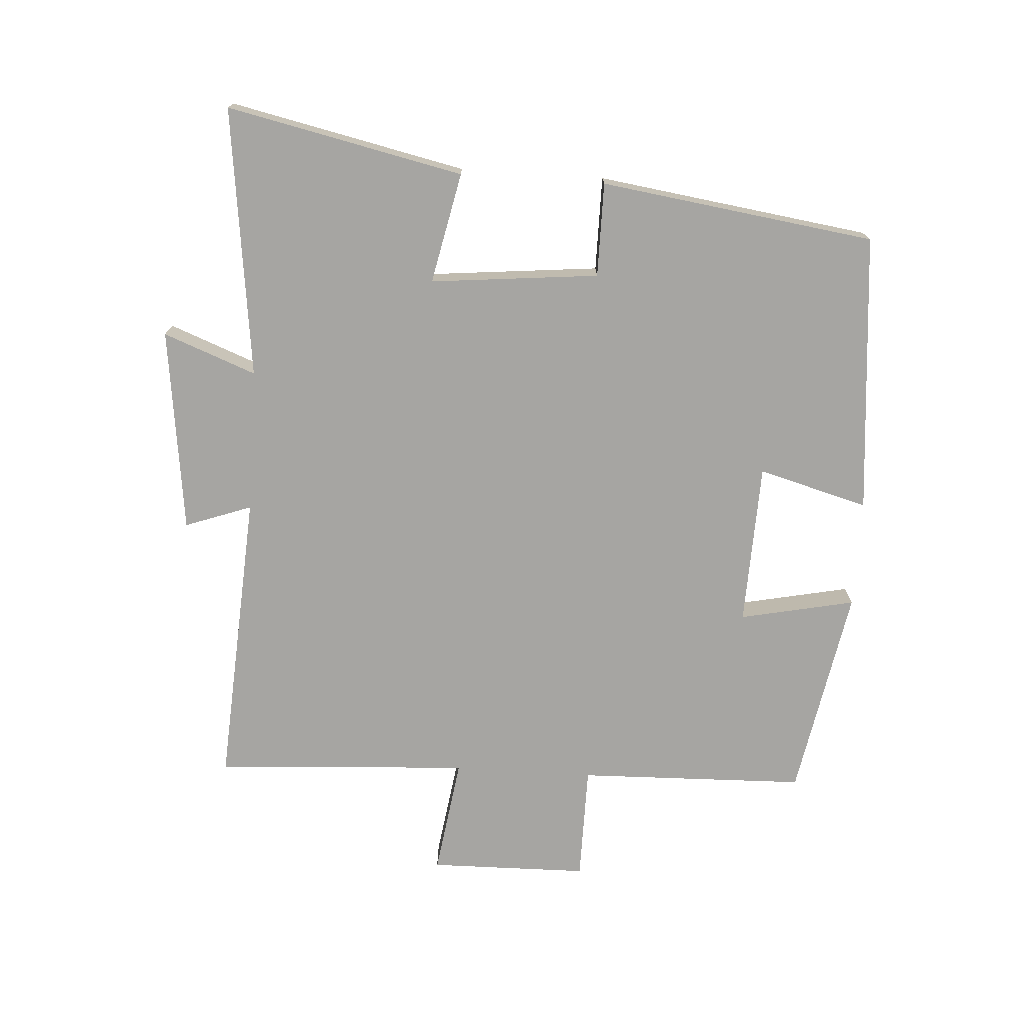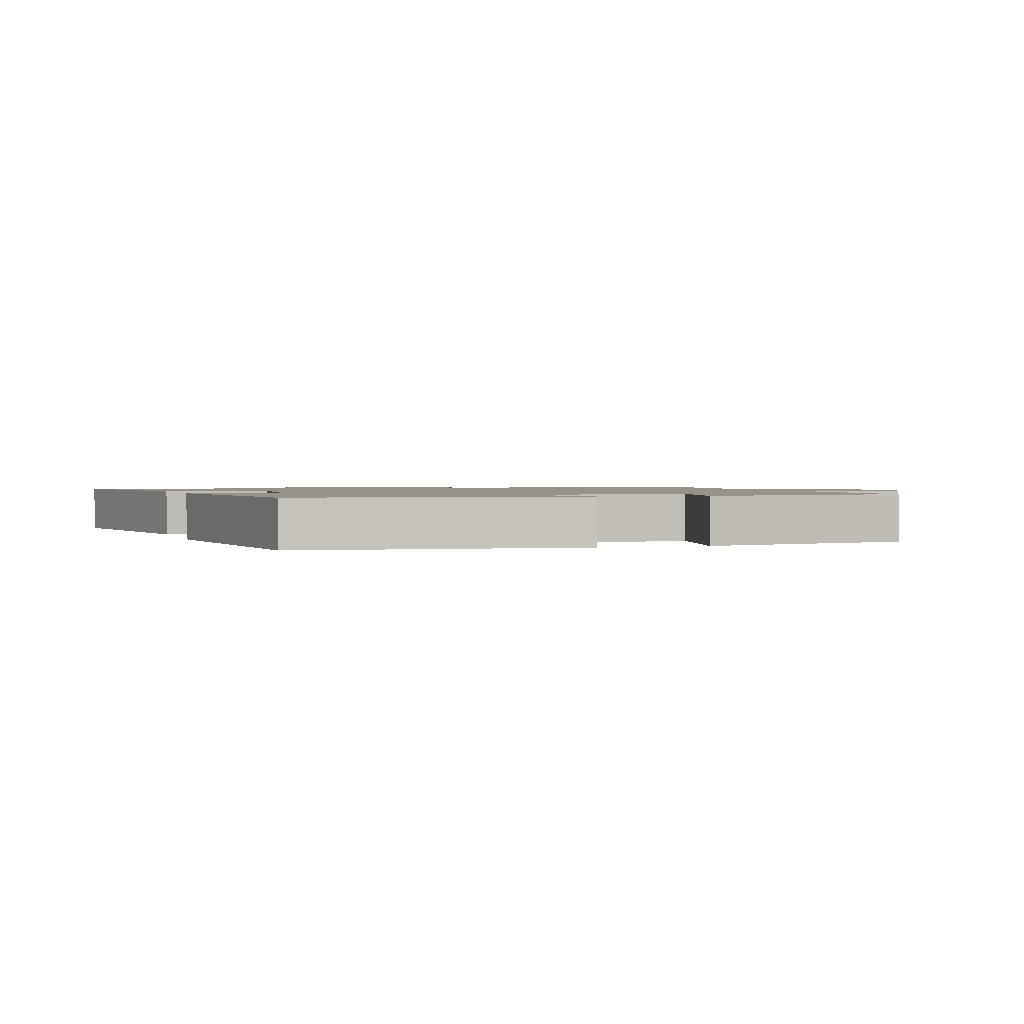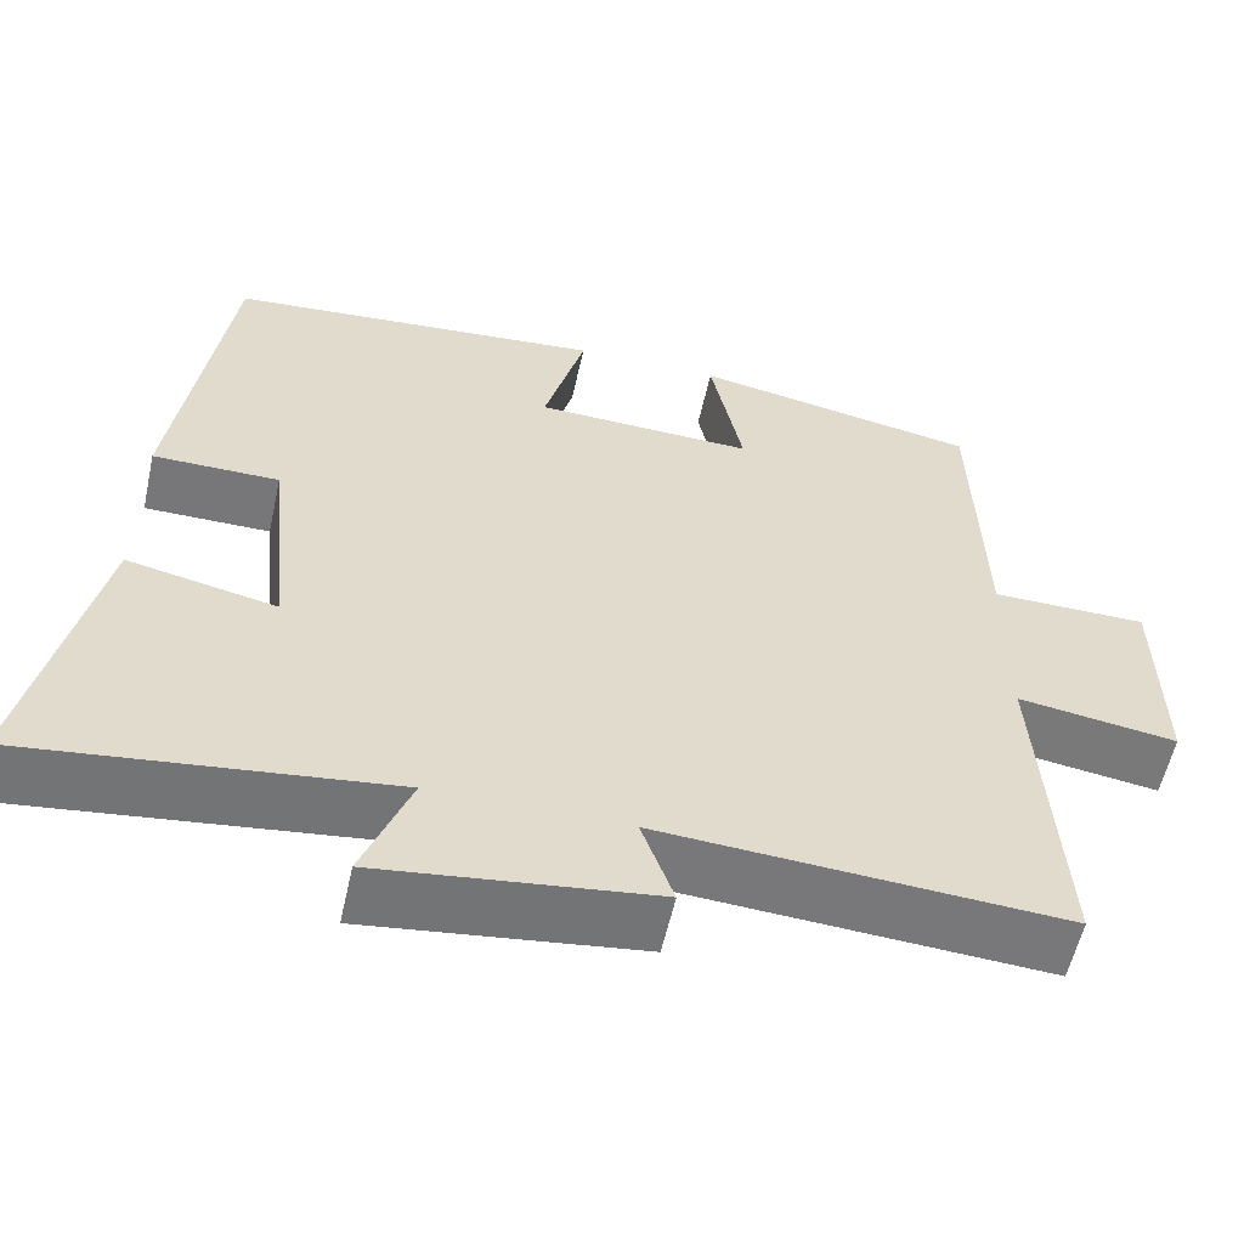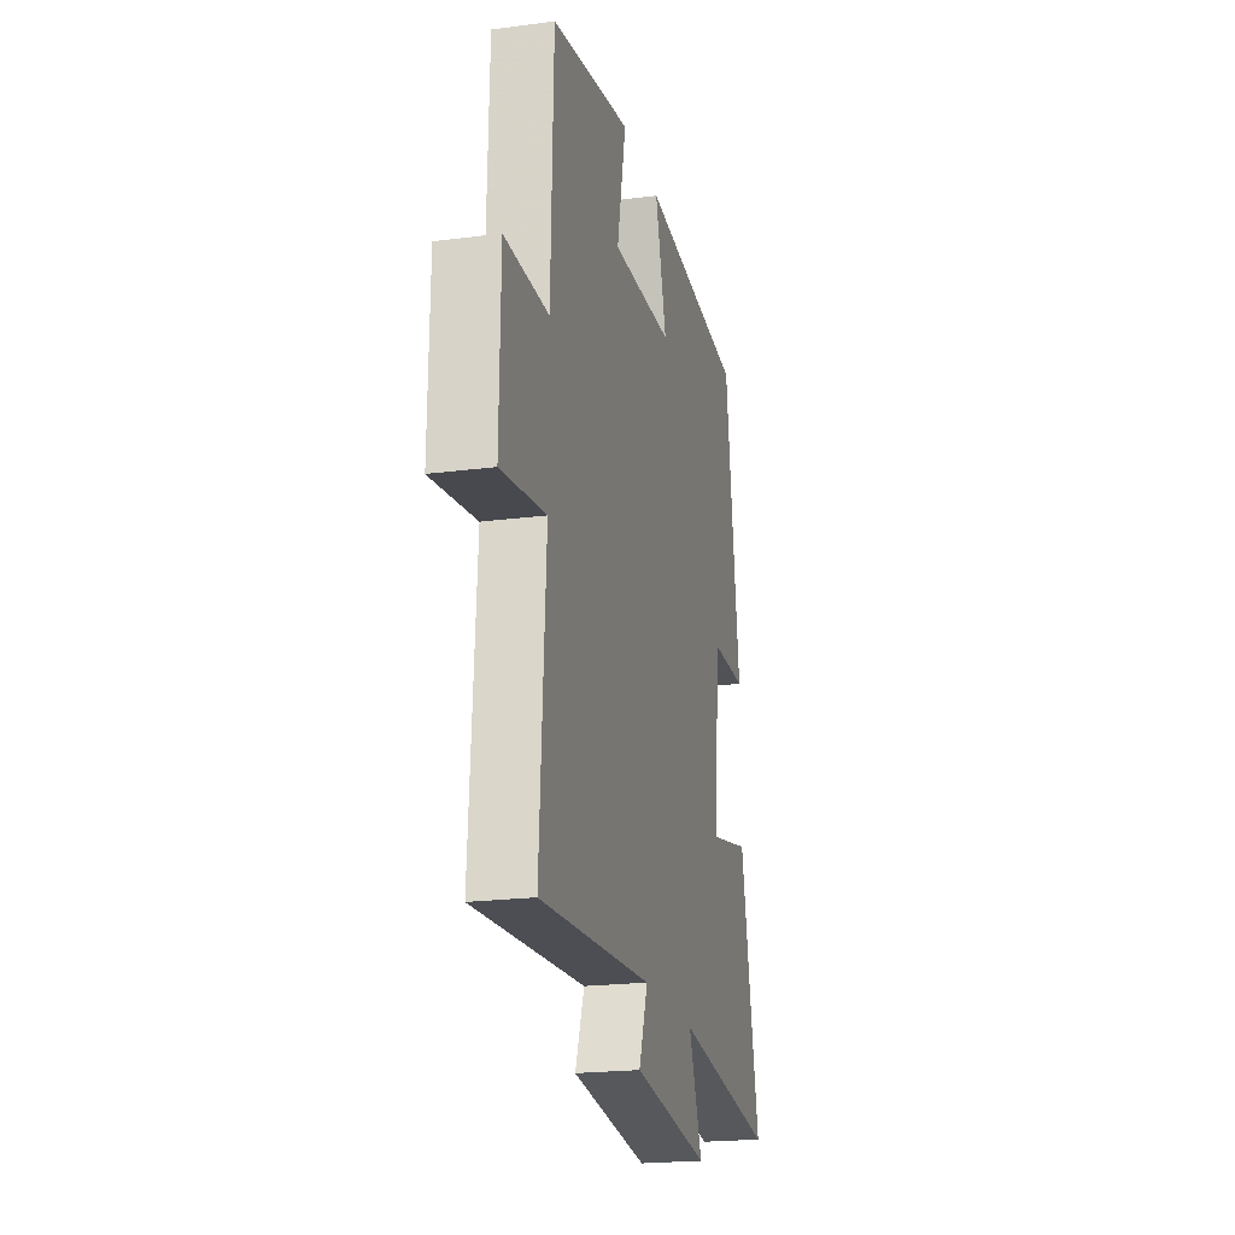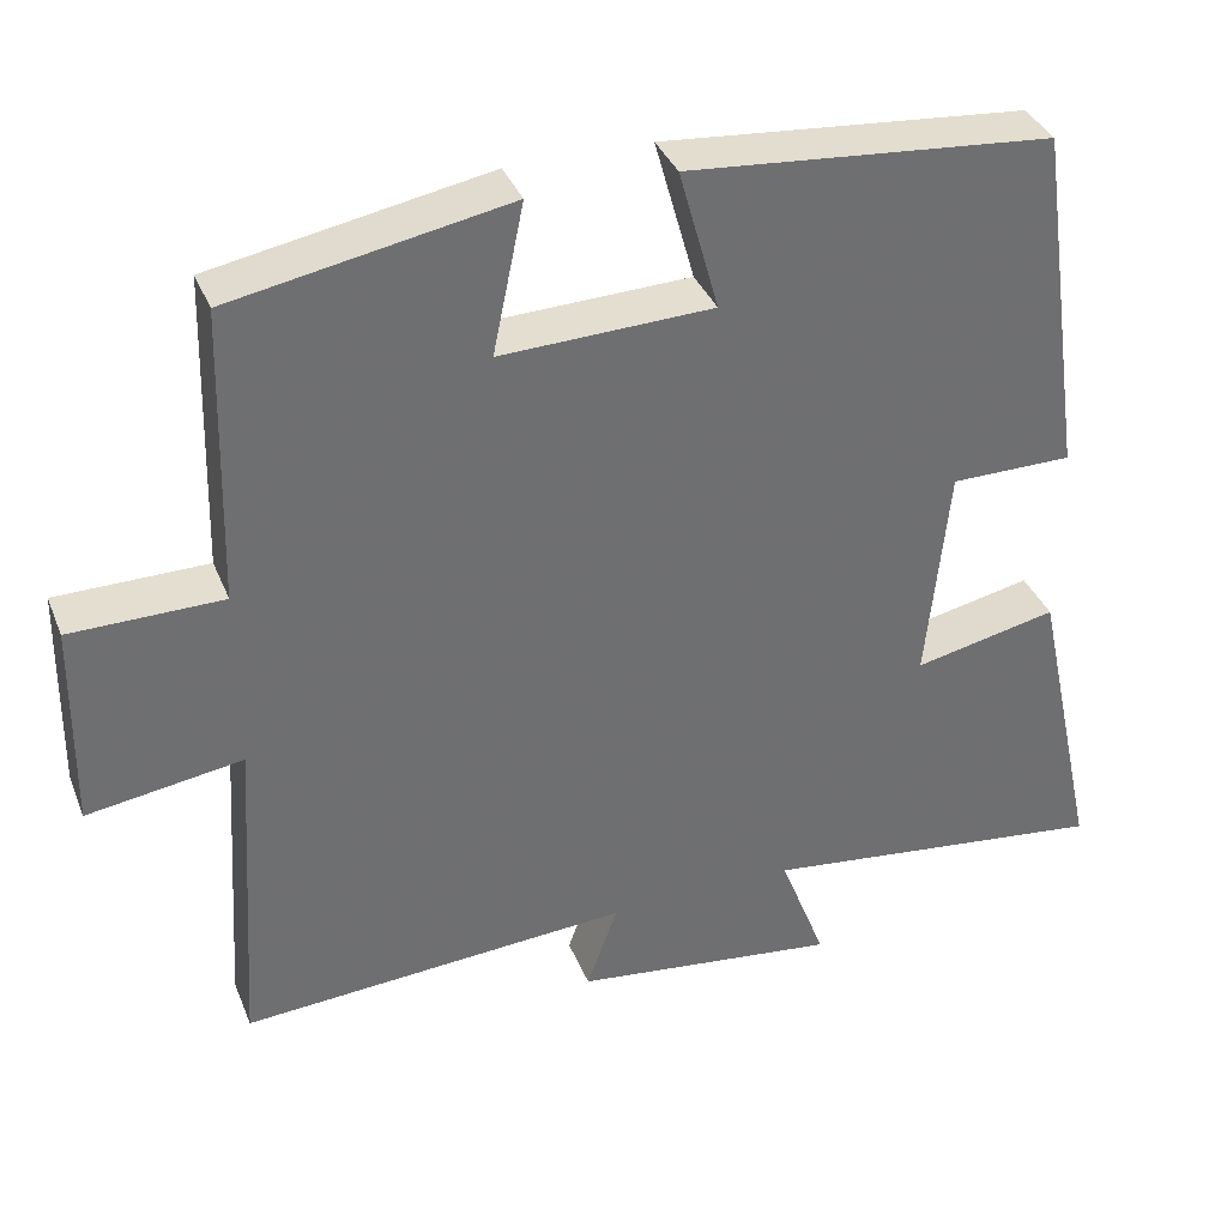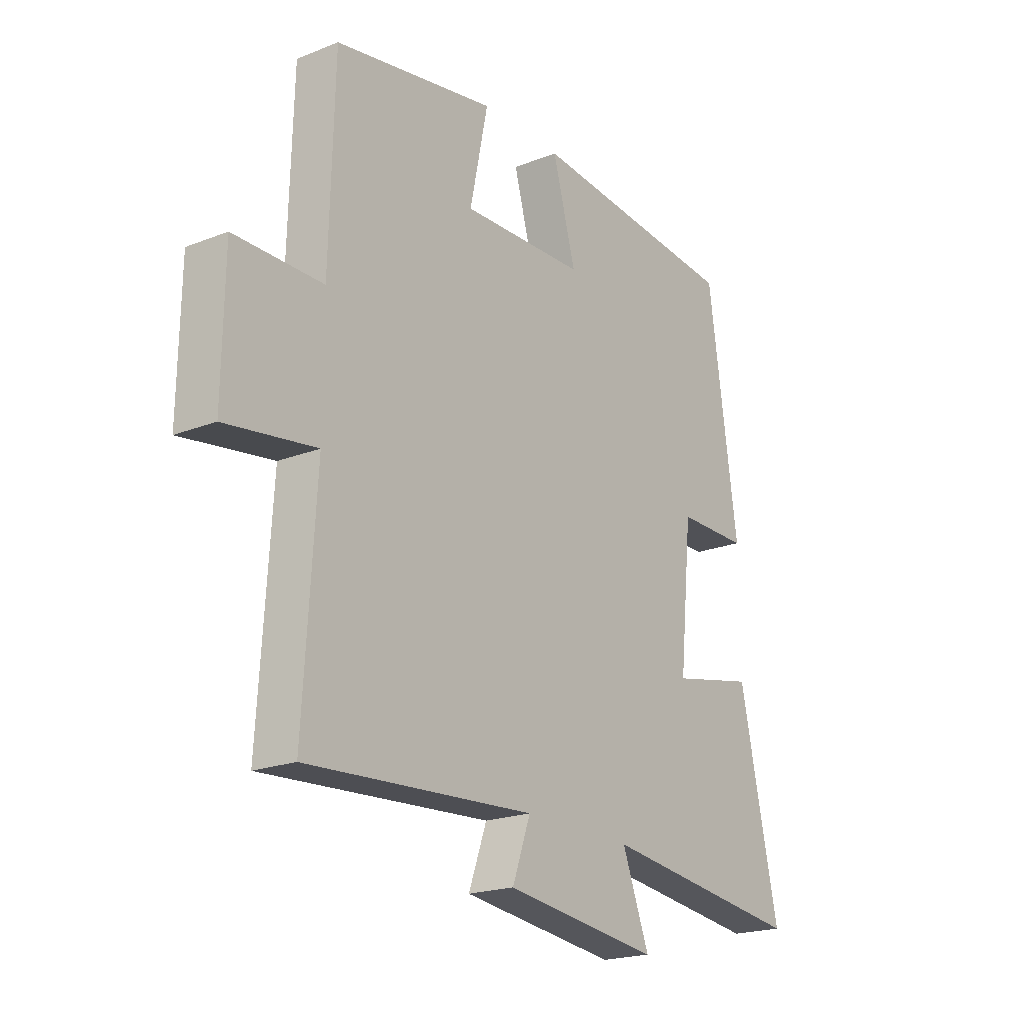
<metadata>
{"format":"obj","ext":"obj","renderer":"f3d","projection":"perspective","resolution":1024,"background":"white","views":[{"elev":-73.6,"azim":-93.7,"up":"+Y"},{"elev":1.4,"azim":-17.5,"up":"+Y"},{"elev":-57.2,"azim":-12.5,"up":"+Z"},{"elev":-20.9,"azim":103.3,"up":"+Z"},{"elev":36.4,"azim":159.6,"up":"+Z"},{"elev":-20.5,"azim":125.6,"up":"+Z"}]}
</metadata>
<code>
v 0.525 0.07 -0.529
v 0.062 0.07 -0.5
v 0.099 0.07 -0.603
v -0.217 0.07 -0.643
v -0.162 0.07 -0.5
v -0.579 0.07 -0.552
v -0.5 0.07 -0.187
v -0.329 0.07 -0.223
v -0.355 0.07 0.037
v -0.5 0.07 0.037
v -0.44 0.07 0.461
v -0.006 0.07 0.5
v -0.053 0.07 0.33
v 0.199 0.07 0.322
v 0.162 0.07 0.5
v 0.49 0.07 0.44
v 0.5 0.07 0.087
v 0.68 0.07 0.086
v 0.684 0.07 -0.16
v 0.5 0.07 -0.133
v 0.525 0 -0.529
v 0.062 0 -0.5
v 0.099 0 -0.603
v -0.217 0 -0.643
v -0.162 0 -0.5
v -0.579 0 -0.552
v -0.5 0 -0.187
v -0.329 0 -0.223
v -0.355 0 0.037
v -0.5 0 0.037
v -0.44 0 0.461
v -0.006 0 0.5
v -0.053 0 0.33
v 0.199 0 0.322
v 0.162 0 0.5
v 0.49 0 0.44
v 0.5 0 0.087
v 0.68 0 0.086
v 0.684 0 -0.16
v 0.5 0 -0.133
f 17 18 19 20
f 16 17 20
f 15 16 20
f 14 15 20
f 20 1 2
f 14 20 2
f 13 14 2
f 11 12 13
f 10 11 13
f 9 10 13
f 8 9 13 2
f 5 6 7 8
f 5 8 2 3
f 3 4 5
f 40 39 38 37
f 40 37 36
f 40 36 35
f 40 35 34
f 22 21 40
f 22 40 34
f 22 34 33
f 33 32 31
f 33 31 30
f 33 30 29
f 22 33 29 28
f 28 27 26 25
f 23 22 28 25
f 25 24 23
f 1 21 22 2
f 2 22 23 3
f 3 23 24 4
f 4 24 25 5
f 5 25 26 6
f 6 26 27 7
f 7 27 28 8
f 8 28 29 9
f 9 29 30 10
f 10 30 31 11
f 11 31 32 12
f 12 32 33 13
f 13 33 34 14
f 14 34 35 15
f 15 35 36 16
f 16 36 37 17
f 17 37 38 18
f 18 38 39 19
f 19 39 40 20
f 20 40 21 1

</code>
